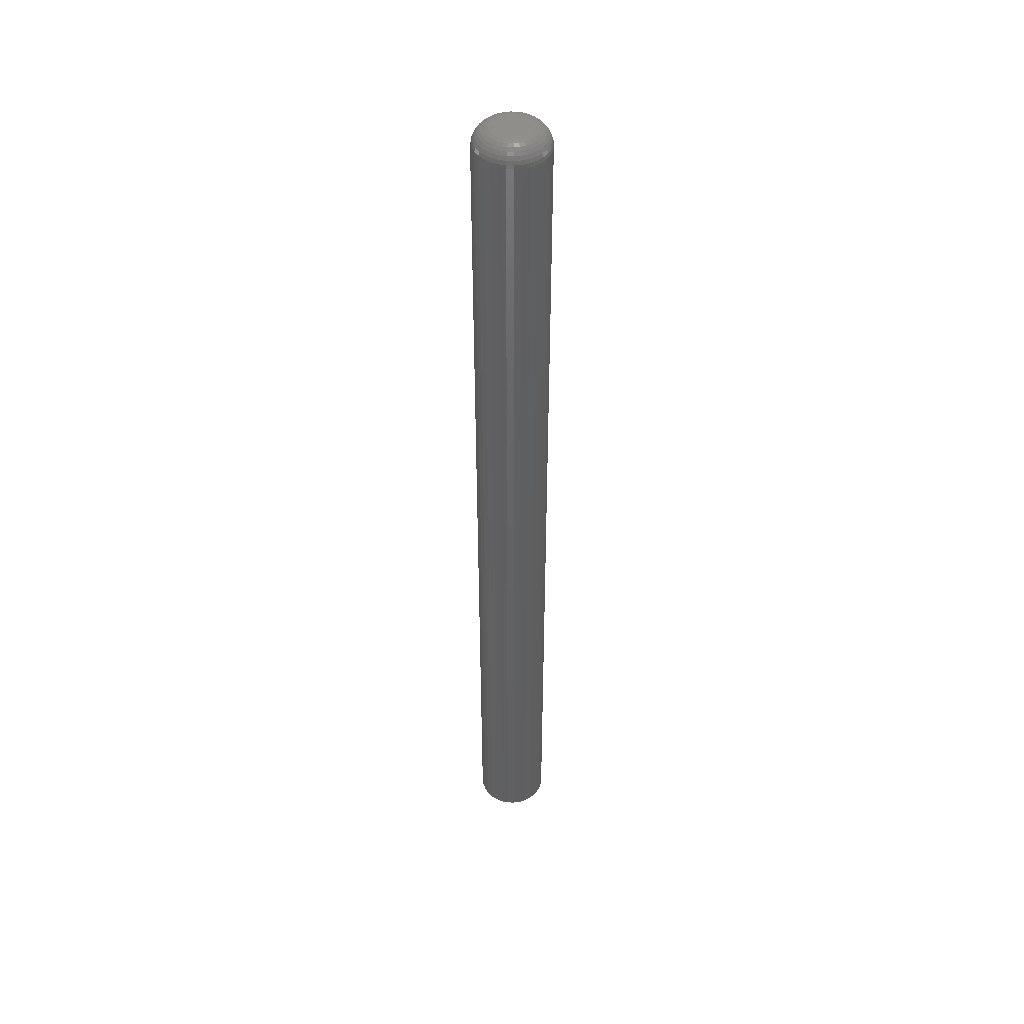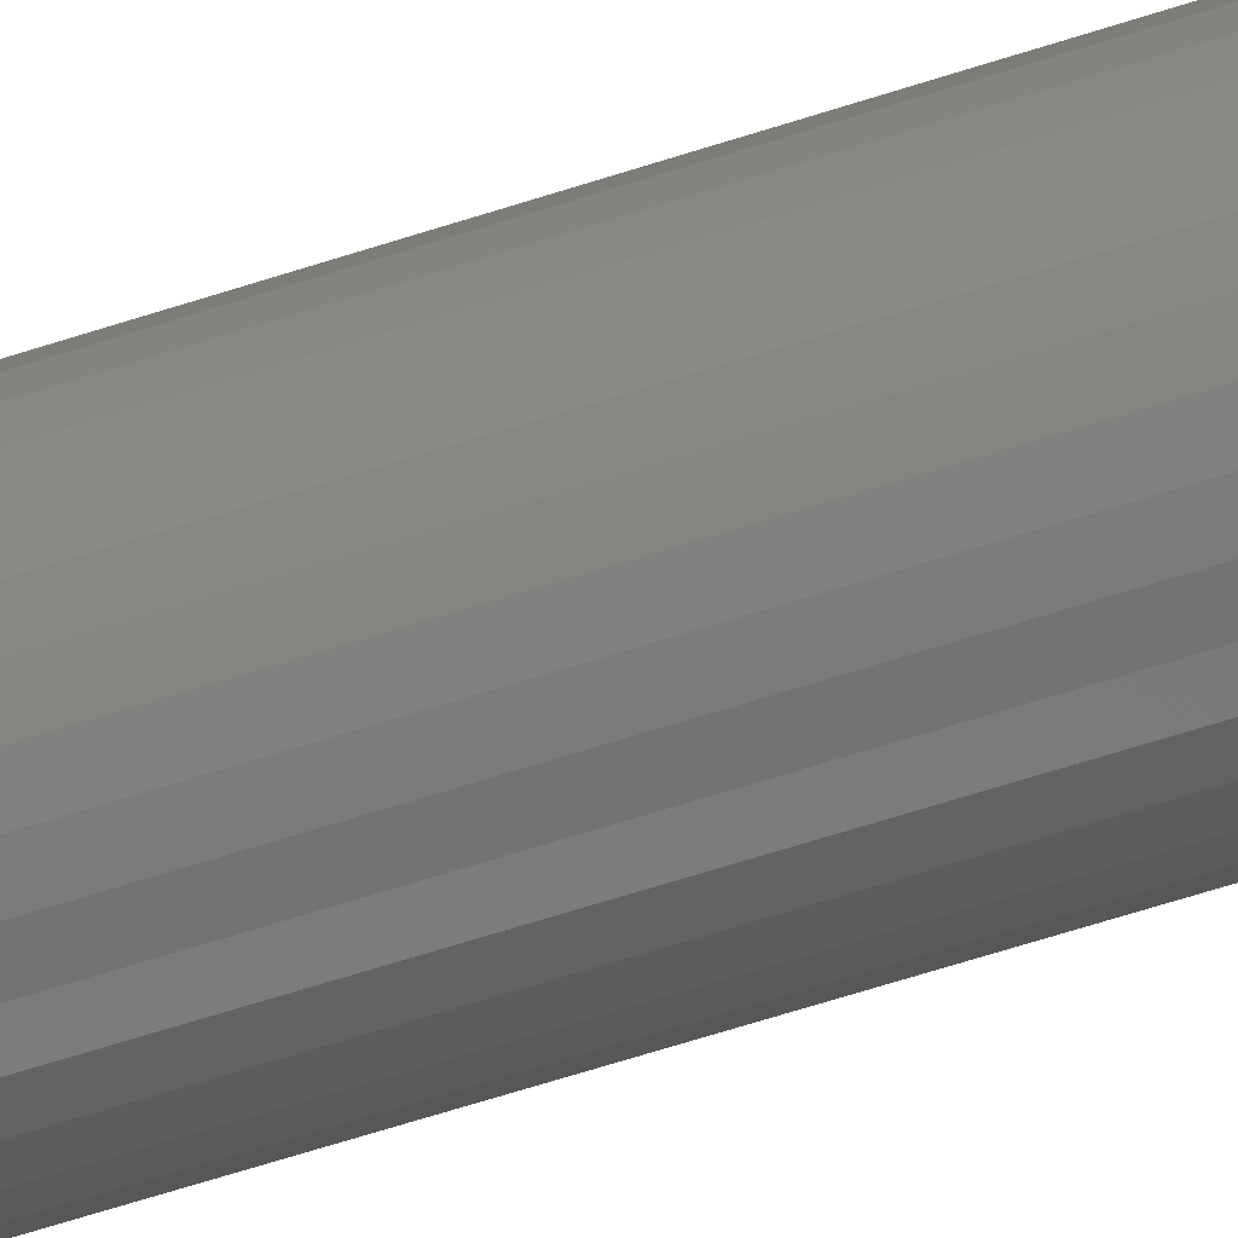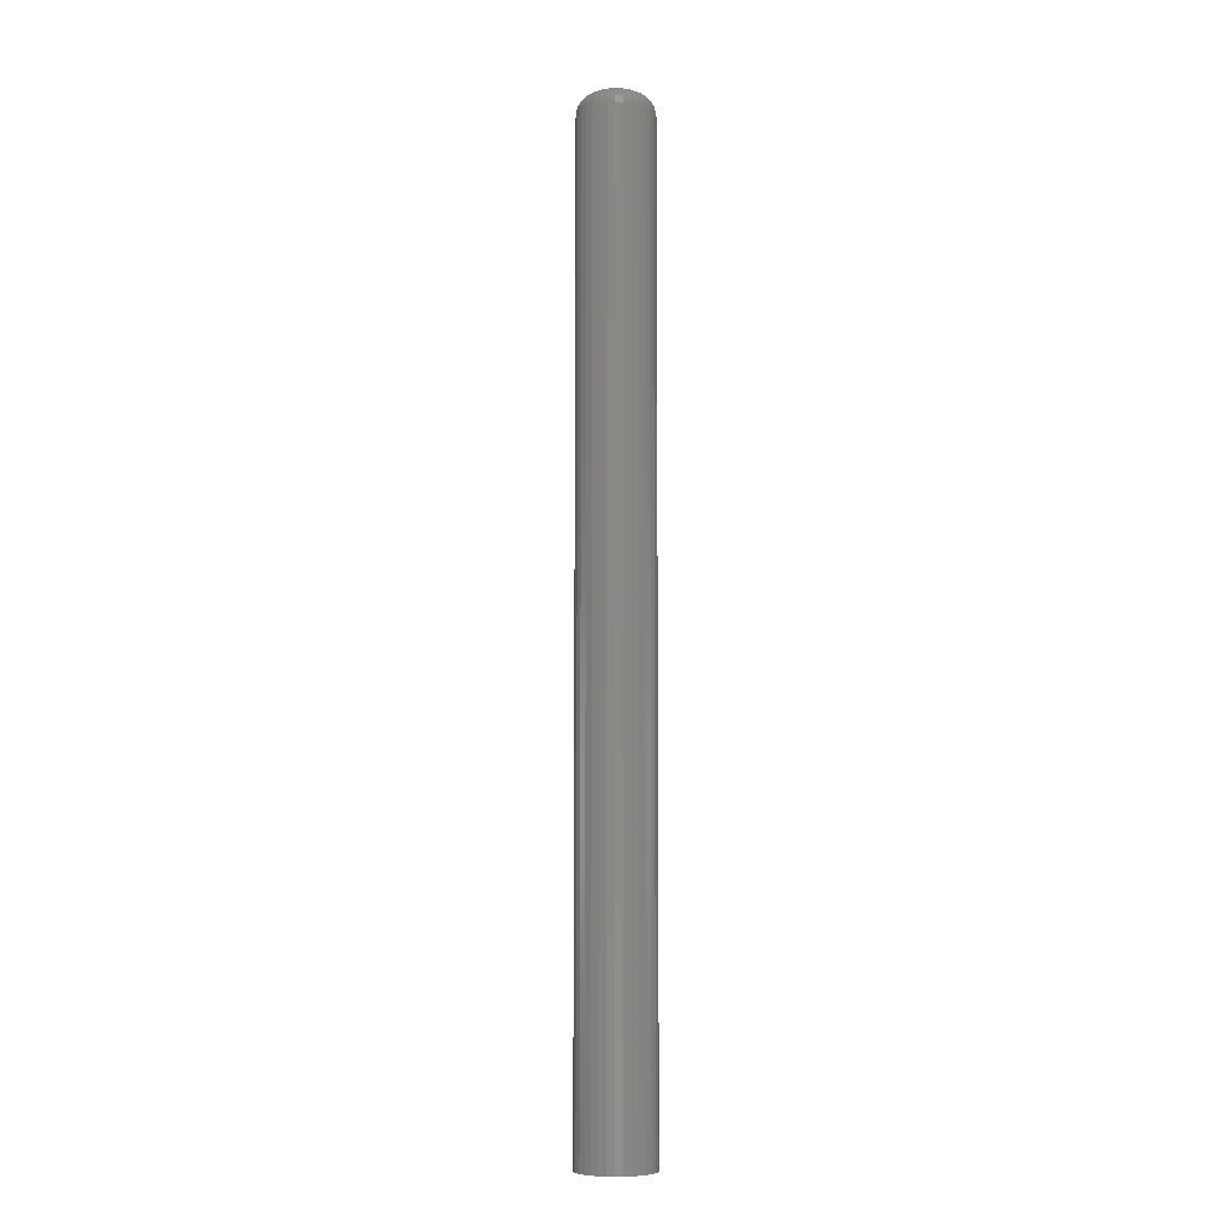
<metadata>
{"format":"stl","ext":"stl","renderer":"f3d","projection":"perspective","resolution":1024,"background":"white","views":[{"elev":45.5,"azim":-25.6,"up":"+Z"},{"elev":-50.1,"azim":111.0,"up":"+Y"},{"elev":-7.4,"azim":-77.5,"up":"+Z"}]}
</metadata>
<code>
# stl→obj: 320 verts, 636 faces
v -0.004346 0.009362 0.75
v -0.005992 0.007356 0.75
v 0.01438 0.009362 0.75
v 0.01603 0.007356 0.75
v -0.007216 0.005067 0.75
v 0.01725 0.005067 0.75
v 0.01725 -0.005067 0.75
v -0.005992 -0.007356 0.75
v 0.01603 -0.007356 0.75
v -0.004346 -0.009362 0.75
v 0.01438 -0.009362 0.75
v -0.002339 -0.01101 0.75
v 0.01237 -0.01101 0.75
v -5.033e-05 -0.01223 0.75
v 0.002433 -0.01299 0.75
v 0.01008 -0.01223 0.75
v 0.005016 -0.01324 0.75
v 0.007599 -0.01299 0.75
v 0.01237 0.01101 0.75
v 0.01008 0.01223 0.75
v 0.007599 0.01299 0.75
v 0.005016 0.01324 0.75
v 0.002433 0.01299 0.75
v -5.033e-05 0.01223 0.75
v -0.002339 0.01101 0.75
v 0.018 0.002583 0.75
v -0.007969 0.002583 0.75
v 0.01826 -5.532e-18 0.75
v -0.008224 -6.548e-18 0.75
v 0.018 -0.002583 0.75
v -0.007969 -0.002583 0.75
v -0.007216 -0.005067 0.75
v 0.03388 0 0
v 0.03388 -5.834e-17 0.7344
v 0.03333 -0.005631 0
v 0.03333 -0.005631 0.7344
v 0.03168 -0.01105 0
v 0.03168 -0.01105 0.7344
v 0.02902 -0.01604 0
v 0.02902 -0.01604 0.7344
v 0.02543 -0.02041 0
v 0.02543 -0.02041 0.7344
v 0.02105 -0.024 0
v 0.02105 -0.024 0.7344
v 0.01606 -0.02667 0
v 0.01606 -0.02667 0.7344
v 0.01065 -0.02831 0
v 0.01065 -0.02831 0.7344
v 0.005016 -0.02887 0
v 0.005016 -0.02887 0.7344
v -0.0006149 -0.02831 0
v -0.0006149 -0.02831 0.7344
v -0.00603 -0.02667 0
v -0.00603 -0.02667 0.7344
v -0.01102 -0.024 0
v -0.01102 -0.024 0.7344
v -0.01539 -0.02041 0
v -0.01539 -0.02041 0.7344
v -0.01898 -0.01604 0
v -0.01898 -0.01604 0.7344
v -0.02165 -0.01105 0
v -0.02165 -0.01105 0.7344
v -0.02329 -0.005631 0
v -0.02329 -0.005631 0.7344
v -0.02385 3.535e-18 0
v -0.02385 3.535e-18 0.7344
v -0.02329 0.005631 0
v -0.02329 0.005631 0.7344
v -0.02165 0.01105 0
v -0.02165 0.01105 0.7344
v -0.01898 0.01604 0
v -0.01898 0.01604 0.7344
v -0.01539 0.02041 0
v -0.01539 0.02041 0.7344
v -0.01102 0.024 0
v -0.01102 0.024 0.7344
v -0.00603 0.02667 0
v -0.00603 0.02667 0.7344
v -0.0006149 0.02831 0
v -0.0006149 0.02831 0.7344
v 0.005016 0.02887 0
v 0.005016 0.02887 0.7344
v 0.01065 0.02831 0
v 0.01065 0.02831 0.7344
v 0.01606 0.02667 0
v 0.01606 0.02667 0.7344
v 0.02105 0.024 0
v 0.02105 0.024 0.7344
v 0.02543 0.02041 0
v 0.02543 0.02041 0.7344
v 0.02902 0.01604 0
v 0.02902 0.01604 0.7344
v 0.03168 0.01105 0
v 0.03168 0.01105 0.7344
v 0.03333 0.005631 0
v 0.03333 0.005631 0.7344
v -0.01127 6.939e-18 0.7497
v -0.01096 0.003178 0.7497
v -0.0142 8.674e-18 0.7488
v -0.01383 0.00375 0.7488
v -0.0169 1.041e-17 0.7474
v -0.01648 0.004277 0.7474
v -0.01927 1.041e-17 0.7454
v -0.01881 0.004738 0.7454
v -0.02122 8.674e-18 0.7431
v -0.02071 0.005118 0.7431
v -0.02266 1.041e-17 0.7404
v -0.02213 0.005399 0.7404
v -0.02355 1.388e-17 0.7374
v -0.023 0.005573 0.7374
v 0.02099 0.003178 0.7497
v 0.0213 -4.77e-17 0.7497
v 0.02387 0.00375 0.7488
v 0.02424 -5.898e-17 0.7488
v 0.02652 0.004277 0.7474
v 0.02694 -6.592e-17 0.7474
v 0.02884 0.004738 0.7454
v 0.02931 -7.459e-17 0.7454
v 0.03074 0.005118 0.7431
v 0.03125 -8.153e-17 0.7431
v 0.03216 0.005399 0.7404
v 0.03269 -8.674e-17 0.7404
v 0.03303 0.005573 0.7374
v 0.03358 -9.021e-17 0.7374
v 0.02006 0.006233 0.7497
v 0.02277 0.007355 0.7488
v 0.02527 0.008389 0.7474
v 0.02746 0.009295 0.7454
v 0.02925 0.01004 0.7431
v 0.03059 0.01059 0.7404
v 0.03141 0.01093 0.7374
v 0.01856 0.009049 0.7497
v 0.021 0.01068 0.7488
v 0.02324 0.01218 0.7474
v 0.02521 0.01349 0.7454
v 0.02683 0.01457 0.7431
v 0.02803 0.01538 0.7404
v 0.02877 0.01587 0.7374
v 0.01653 0.01152 0.7497
v 0.01861 0.01359 0.7488
v 0.02052 0.0155 0.7474
v 0.02219 0.01717 0.7454
v 0.02357 0.01855 0.7431
v 0.02459 0.01957 0.7404
v 0.02521 0.0202 0.7374
v 0.01407 0.01354 0.7497
v 0.01569 0.01598 0.7488
v 0.0172 0.01823 0.7474
v 0.01851 0.0202 0.7454
v 0.01959 0.02181 0.7431
v 0.02039 0.02301 0.7404
v 0.02089 0.02375 0.7374
v 0.01125 0.01505 0.7497
v 0.01237 0.01776 0.7488
v 0.01341 0.02025 0.7474
v 0.01431 0.02244 0.7454
v 0.01505 0.02424 0.7431
v 0.01561 0.02557 0.7404
v 0.01595 0.02639 0.7374
v 0.008194 0.01598 0.7497
v 0.008766 0.01885 0.7488
v 0.009293 0.0215 0.7474
v 0.009755 0.02382 0.7454
v 0.01013 0.02573 0.7431
v 0.01042 0.02714 0.7404
v 0.01059 0.02802 0.7374
v 0.005016 0.01629 0.7497
v 0.005016 0.01922 0.7488
v 0.005016 0.02192 0.7474
v 0.005016 0.02429 0.7454
v 0.005016 0.02623 0.7431
v 0.005016 0.02768 0.7404
v 0.005016 0.02856 0.7374
v 0.001839 0.01598 0.7497
v 0.001267 0.01885 0.7488
v 0.0007399 0.0215 0.7474
v 0.000278 0.02382 0.7454
v -0.0001011 0.02573 0.7431
v -0.0003828 0.02714 0.7404
v -0.0005563 0.02802 0.7374
v -0.001217 0.01505 0.7497
v -0.002339 0.01776 0.7488
v -0.003372 0.02025 0.7474
v -0.004278 0.02244 0.7454
v -0.005022 0.02424 0.7431
v -0.005575 0.02557 0.7404
v -0.005915 0.02639 0.7374
v -0.004033 0.01354 0.7497
v -0.005661 0.01598 0.7488
v -0.007162 0.01823 0.7474
v -0.008478 0.0202 0.7454
v -0.009557 0.02181 0.7431
v -0.01036 0.02301 0.7404
v -0.01085 0.02375 0.7374
v -0.006501 0.01152 0.7497
v -0.008574 0.01359 0.7488
v -0.01048 0.0155 0.7474
v -0.01216 0.01717 0.7454
v -0.01353 0.01855 0.7431
v -0.01455 0.01957 0.7404
v -0.01518 0.0202 0.7374
v -0.008527 0.009049 0.7497
v -0.01096 0.01068 0.7488
v -0.01321 0.01218 0.7474
v -0.01518 0.01349 0.7454
v -0.01679 0.01457 0.7431
v -0.018 0.01538 0.7404
v -0.01873 0.01587 0.7374
v -0.01003 0.006233 0.7497
v -0.01274 0.007355 0.7488
v -0.01524 0.008389 0.7474
v -0.01742 0.009295 0.7454
v -0.01922 0.01004 0.7431
v -0.02055 0.01059 0.7404
v -0.02137 0.01093 0.7374
v 0.02099 -0.003178 0.7497
v 0.02387 -0.00375 0.7488
v 0.02652 -0.004277 0.7474
v 0.02884 -0.004738 0.7454
v 0.03074 -0.005118 0.7431
v 0.03216 -0.005399 0.7404
v 0.03303 -0.005573 0.7374
v -0.01096 -0.003178 0.7497
v -0.01383 -0.00375 0.7488
v -0.01648 -0.004277 0.7474
v -0.01881 -0.004738 0.7454
v -0.02071 -0.005118 0.7431
v -0.02213 -0.005399 0.7404
v -0.023 -0.005573 0.7374
v -0.01003 -0.006233 0.7497
v -0.01274 -0.007355 0.7488
v -0.01524 -0.008389 0.7474
v -0.01742 -0.009295 0.7454
v -0.01922 -0.01004 0.7431
v -0.02055 -0.01059 0.7404
v -0.02137 -0.01093 0.7374
v -0.008527 -0.009049 0.7497
v -0.01096 -0.01068 0.7488
v -0.01321 -0.01218 0.7474
v -0.01518 -0.01349 0.7454
v -0.01679 -0.01457 0.7431
v -0.018 -0.01538 0.7404
v -0.01873 -0.01587 0.7374
v -0.006501 -0.01152 0.7497
v -0.008574 -0.01359 0.7488
v -0.01048 -0.0155 0.7474
v -0.01216 -0.01717 0.7454
v -0.01353 -0.01855 0.7431
v -0.01455 -0.01957 0.7404
v -0.01518 -0.0202 0.7374
v -0.004033 -0.01354 0.7497
v -0.005661 -0.01598 0.7488
v -0.007162 -0.01823 0.7474
v -0.008478 -0.0202 0.7454
v -0.009557 -0.02181 0.7431
v -0.01036 -0.02301 0.7404
v -0.01085 -0.02375 0.7374
v -0.001217 -0.01505 0.7497
v -0.002339 -0.01776 0.7488
v -0.003372 -0.02025 0.7474
v -0.004278 -0.02244 0.7454
v -0.005022 -0.02424 0.7431
v -0.005575 -0.02557 0.7404
v -0.005915 -0.02639 0.7374
v 0.001839 -0.01598 0.7497
v 0.001267 -0.01885 0.7488
v 0.0007399 -0.0215 0.7474
v 0.000278 -0.02382 0.7454
v -0.0001011 -0.02573 0.7431
v -0.0003828 -0.02714 0.7404
v -0.0005563 -0.02802 0.7374
v 0.005016 -0.01629 0.7497
v 0.005016 -0.01922 0.7488
v 0.005016 -0.02192 0.7474
v 0.005016 -0.02429 0.7454
v 0.005016 -0.02623 0.7431
v 0.005016 -0.02768 0.7404
v 0.005016 -0.02856 0.7374
v 0.008194 -0.01598 0.7497
v 0.008766 -0.01885 0.7488
v 0.009293 -0.0215 0.7474
v 0.009755 -0.02382 0.7454
v 0.01013 -0.02573 0.7431
v 0.01042 -0.02714 0.7404
v 0.01059 -0.02802 0.7374
v 0.01125 -0.01505 0.7497
v 0.01237 -0.01776 0.7488
v 0.01341 -0.02025 0.7474
v 0.01431 -0.02244 0.7454
v 0.01505 -0.02424 0.7431
v 0.01561 -0.02557 0.7404
v 0.01595 -0.02639 0.7374
v 0.01407 -0.01354 0.7497
v 0.01569 -0.01598 0.7488
v 0.0172 -0.01823 0.7474
v 0.01851 -0.0202 0.7454
v 0.01959 -0.02181 0.7431
v 0.02039 -0.02301 0.7404
v 0.02089 -0.02375 0.7374
v 0.01653 -0.01152 0.7497
v 0.01861 -0.01359 0.7488
v 0.02052 -0.0155 0.7474
v 0.02219 -0.01717 0.7454
v 0.02357 -0.01855 0.7431
v 0.02459 -0.01957 0.7404
v 0.02521 -0.0202 0.7374
v 0.01856 -0.009049 0.7497
v 0.021 -0.01068 0.7488
v 0.02324 -0.01218 0.7474
v 0.02521 -0.01349 0.7454
v 0.02683 -0.01457 0.7431
v 0.02803 -0.01538 0.7404
v 0.02877 -0.01587 0.7374
v 0.02006 -0.006233 0.7497
v 0.02277 -0.007355 0.7488
v 0.02527 -0.008389 0.7474
v 0.02746 -0.009295 0.7454
v 0.02925 -0.01004 0.7431
v 0.03059 -0.01059 0.7404
v 0.03141 -0.01093 0.7374
f 1 2 3
f 3 2 4
f 4 2 5
f 4 5 6
f 7 8 9
f 9 8 10
f 9 10 11
f 10 12 11
f 11 12 13
f 12 14 13
f 13 14 15
f 13 15 16
f 15 17 16
f 16 17 18
f 19 20 21
f 19 21 22
f 19 22 23
f 19 23 24
f 19 24 25
f 19 25 1
f 19 1 3
f 6 5 26
f 26 5 27
f 26 27 28
f 28 27 29
f 28 29 30
f 30 29 31
f 30 31 7
f 7 31 32
f 7 32 8
f 33 34 35
f 35 34 36
f 35 36 37
f 37 36 38
f 37 38 39
f 39 38 40
f 39 40 41
f 41 40 42
f 41 42 43
f 43 42 44
f 43 44 45
f 45 44 46
f 45 46 47
f 47 46 48
f 47 48 49
f 49 48 50
f 49 50 51
f 51 50 52
f 51 52 53
f 53 52 54
f 53 54 55
f 55 54 56
f 55 56 57
f 57 56 58
f 57 58 59
f 59 58 60
f 59 60 61
f 61 60 62
f 61 62 63
f 63 62 64
f 63 64 65
f 65 64 66
f 65 66 67
f 67 66 68
f 67 68 69
f 69 68 70
f 69 70 71
f 71 70 72
f 71 72 73
f 73 72 74
f 73 74 75
f 75 74 76
f 75 76 77
f 77 76 78
f 77 78 79
f 79 78 80
f 79 80 81
f 81 80 82
f 81 82 83
f 83 82 84
f 83 84 85
f 85 84 86
f 85 86 87
f 87 86 88
f 87 88 89
f 89 88 90
f 89 90 91
f 91 90 92
f 91 92 93
f 93 92 94
f 93 94 95
f 95 94 96
f 95 96 33
f 33 96 34
f 29 27 97
f 97 27 98
f 97 98 99
f 99 98 100
f 99 100 101
f 101 100 102
f 101 102 103
f 103 102 104
f 103 104 105
f 105 104 106
f 105 106 107
f 107 106 108
f 107 108 109
f 109 108 110
f 109 110 66
f 66 110 68
f 26 28 111
f 111 28 112
f 111 112 113
f 113 112 114
f 113 114 115
f 115 114 116
f 115 116 117
f 117 116 118
f 117 118 119
f 119 118 120
f 119 120 121
f 121 120 122
f 121 122 123
f 123 122 124
f 123 124 96
f 96 124 34
f 6 26 125
f 125 26 111
f 125 111 126
f 126 111 113
f 126 113 127
f 127 113 115
f 127 115 128
f 128 115 117
f 128 117 129
f 129 117 119
f 129 119 130
f 130 119 121
f 130 121 131
f 131 121 123
f 131 123 94
f 94 123 96
f 4 6 132
f 132 6 125
f 132 125 133
f 133 125 126
f 133 126 134
f 134 126 127
f 134 127 135
f 135 127 128
f 135 128 136
f 136 128 129
f 136 129 137
f 137 129 130
f 137 130 138
f 138 130 131
f 138 131 92
f 92 131 94
f 3 4 139
f 139 4 132
f 139 132 140
f 140 132 133
f 140 133 141
f 141 133 134
f 141 134 142
f 142 134 135
f 142 135 143
f 143 135 136
f 143 136 144
f 144 136 137
f 144 137 145
f 145 137 138
f 145 138 90
f 90 138 92
f 19 3 146
f 146 3 139
f 146 139 147
f 147 139 140
f 147 140 148
f 148 140 141
f 148 141 149
f 149 141 142
f 149 142 150
f 150 142 143
f 150 143 151
f 151 143 144
f 151 144 152
f 152 144 145
f 152 145 88
f 88 145 90
f 20 19 153
f 153 19 146
f 153 146 154
f 154 146 147
f 154 147 155
f 155 147 148
f 155 148 156
f 156 148 149
f 156 149 157
f 157 149 150
f 157 150 158
f 158 150 151
f 158 151 159
f 159 151 152
f 159 152 86
f 86 152 88
f 21 20 160
f 160 20 153
f 160 153 161
f 161 153 154
f 161 154 162
f 162 154 155
f 162 155 163
f 163 155 156
f 163 156 164
f 164 156 157
f 164 157 165
f 165 157 158
f 165 158 166
f 166 158 159
f 166 159 84
f 84 159 86
f 22 21 167
f 167 21 160
f 167 160 168
f 168 160 161
f 168 161 169
f 169 161 162
f 169 162 170
f 170 162 163
f 170 163 171
f 171 163 164
f 171 164 172
f 172 164 165
f 172 165 173
f 173 165 166
f 173 166 82
f 82 166 84
f 23 22 174
f 174 22 167
f 174 167 175
f 175 167 168
f 175 168 176
f 176 168 169
f 176 169 177
f 177 169 170
f 177 170 178
f 178 170 171
f 178 171 179
f 179 171 172
f 179 172 180
f 180 172 173
f 180 173 80
f 80 173 82
f 24 23 181
f 181 23 174
f 181 174 182
f 182 174 175
f 182 175 183
f 183 175 176
f 183 176 184
f 184 176 177
f 184 177 185
f 185 177 178
f 185 178 186
f 186 178 179
f 186 179 187
f 187 179 180
f 187 180 78
f 78 180 80
f 25 24 188
f 188 24 181
f 188 181 189
f 189 181 182
f 189 182 190
f 190 182 183
f 190 183 191
f 191 183 184
f 191 184 192
f 192 184 185
f 192 185 193
f 193 185 186
f 193 186 194
f 194 186 187
f 194 187 76
f 76 187 78
f 1 25 195
f 195 25 188
f 195 188 196
f 196 188 189
f 196 189 197
f 197 189 190
f 197 190 198
f 198 190 191
f 198 191 199
f 199 191 192
f 199 192 200
f 200 192 193
f 200 193 201
f 201 193 194
f 201 194 74
f 74 194 76
f 2 1 202
f 202 1 195
f 202 195 203
f 203 195 196
f 203 196 204
f 204 196 197
f 204 197 205
f 205 197 198
f 205 198 206
f 206 198 199
f 206 199 207
f 207 199 200
f 207 200 208
f 208 200 201
f 208 201 72
f 72 201 74
f 5 2 209
f 209 2 202
f 209 202 210
f 210 202 203
f 210 203 211
f 211 203 204
f 211 204 212
f 212 204 205
f 212 205 213
f 213 205 206
f 213 206 214
f 214 206 207
f 214 207 215
f 215 207 208
f 215 208 70
f 70 208 72
f 27 5 98
f 98 5 209
f 98 209 100
f 100 209 210
f 100 210 102
f 102 210 211
f 102 211 104
f 104 211 212
f 104 212 106
f 106 212 213
f 106 213 108
f 108 213 214
f 108 214 110
f 110 214 215
f 110 215 68
f 68 215 70
f 28 30 112
f 112 30 216
f 112 216 114
f 114 216 217
f 114 217 116
f 116 217 218
f 116 218 118
f 118 218 219
f 118 219 120
f 120 219 220
f 120 220 122
f 122 220 221
f 122 221 124
f 124 221 222
f 124 222 34
f 34 222 36
f 31 29 223
f 223 29 97
f 223 97 224
f 224 97 99
f 224 99 225
f 225 99 101
f 225 101 226
f 226 101 103
f 226 103 227
f 227 103 105
f 227 105 228
f 228 105 107
f 228 107 229
f 229 107 109
f 229 109 64
f 64 109 66
f 32 31 230
f 230 31 223
f 230 223 231
f 231 223 224
f 231 224 232
f 232 224 225
f 232 225 233
f 233 225 226
f 233 226 234
f 234 226 227
f 234 227 235
f 235 227 228
f 235 228 236
f 236 228 229
f 236 229 62
f 62 229 64
f 8 32 237
f 237 32 230
f 237 230 238
f 238 230 231
f 238 231 239
f 239 231 232
f 239 232 240
f 240 232 233
f 240 233 241
f 241 233 234
f 241 234 242
f 242 234 235
f 242 235 243
f 243 235 236
f 243 236 60
f 60 236 62
f 10 8 244
f 244 8 237
f 244 237 245
f 245 237 238
f 245 238 246
f 246 238 239
f 246 239 247
f 247 239 240
f 247 240 248
f 248 240 241
f 248 241 249
f 249 241 242
f 249 242 250
f 250 242 243
f 250 243 58
f 58 243 60
f 12 10 251
f 251 10 244
f 251 244 252
f 252 244 245
f 252 245 253
f 253 245 246
f 253 246 254
f 254 246 247
f 254 247 255
f 255 247 248
f 255 248 256
f 256 248 249
f 256 249 257
f 257 249 250
f 257 250 56
f 56 250 58
f 14 12 258
f 258 12 251
f 258 251 259
f 259 251 252
f 259 252 260
f 260 252 253
f 260 253 261
f 261 253 254
f 261 254 262
f 262 254 255
f 262 255 263
f 263 255 256
f 263 256 264
f 264 256 257
f 264 257 54
f 54 257 56
f 15 14 265
f 265 14 258
f 265 258 266
f 266 258 259
f 266 259 267
f 267 259 260
f 267 260 268
f 268 260 261
f 268 261 269
f 269 261 262
f 269 262 270
f 270 262 263
f 270 263 271
f 271 263 264
f 271 264 52
f 52 264 54
f 17 15 272
f 272 15 265
f 272 265 273
f 273 265 266
f 273 266 274
f 274 266 267
f 274 267 275
f 275 267 268
f 275 268 276
f 276 268 269
f 276 269 277
f 277 269 270
f 277 270 278
f 278 270 271
f 278 271 50
f 50 271 52
f 18 17 279
f 279 17 272
f 279 272 280
f 280 272 273
f 280 273 281
f 281 273 274
f 281 274 282
f 282 274 275
f 282 275 283
f 283 275 276
f 283 276 284
f 284 276 277
f 284 277 285
f 285 277 278
f 285 278 48
f 48 278 50
f 16 18 286
f 286 18 279
f 286 279 287
f 287 279 280
f 287 280 288
f 288 280 281
f 288 281 289
f 289 281 282
f 289 282 290
f 290 282 283
f 290 283 291
f 291 283 284
f 291 284 292
f 292 284 285
f 292 285 46
f 46 285 48
f 13 16 293
f 293 16 286
f 293 286 294
f 294 286 287
f 294 287 295
f 295 287 288
f 295 288 296
f 296 288 289
f 296 289 297
f 297 289 290
f 297 290 298
f 298 290 291
f 298 291 299
f 299 291 292
f 299 292 44
f 44 292 46
f 11 13 300
f 300 13 293
f 300 293 301
f 301 293 294
f 301 294 302
f 302 294 295
f 302 295 303
f 303 295 296
f 303 296 304
f 304 296 297
f 304 297 305
f 305 297 298
f 305 298 306
f 306 298 299
f 306 299 42
f 42 299 44
f 9 11 307
f 307 11 300
f 307 300 308
f 308 300 301
f 308 301 309
f 309 301 302
f 309 302 310
f 310 302 303
f 310 303 311
f 311 303 304
f 311 304 312
f 312 304 305
f 312 305 313
f 313 305 306
f 313 306 40
f 40 306 42
f 7 9 314
f 314 9 307
f 314 307 315
f 315 307 308
f 315 308 316
f 316 308 309
f 316 309 317
f 317 309 310
f 317 310 318
f 318 310 311
f 318 311 319
f 319 311 312
f 319 312 320
f 320 312 313
f 320 313 38
f 38 313 40
f 30 7 216
f 216 7 314
f 216 314 217
f 217 314 315
f 217 315 218
f 218 315 316
f 218 316 219
f 219 316 317
f 219 317 220
f 220 317 318
f 220 318 221
f 221 318 319
f 221 319 222
f 222 319 320
f 222 320 36
f 36 320 38
f 77 79 81
f 77 81 83
f 85 77 83
f 75 77 85
f 87 75 85
f 73 75 87
f 89 73 87
f 71 73 89
f 91 71 89
f 69 71 91
f 93 69 91
f 67 69 93
f 95 67 93
f 37 61 35
f 59 61 37
f 39 59 37
f 57 59 39
f 41 57 39
f 55 57 41
f 43 55 41
f 53 55 43
f 45 53 43
f 51 53 45
f 49 51 45
f 47 49 45
f 61 63 35
f 35 63 65
f 35 65 33
f 33 65 67
f 33 67 95

</code>
